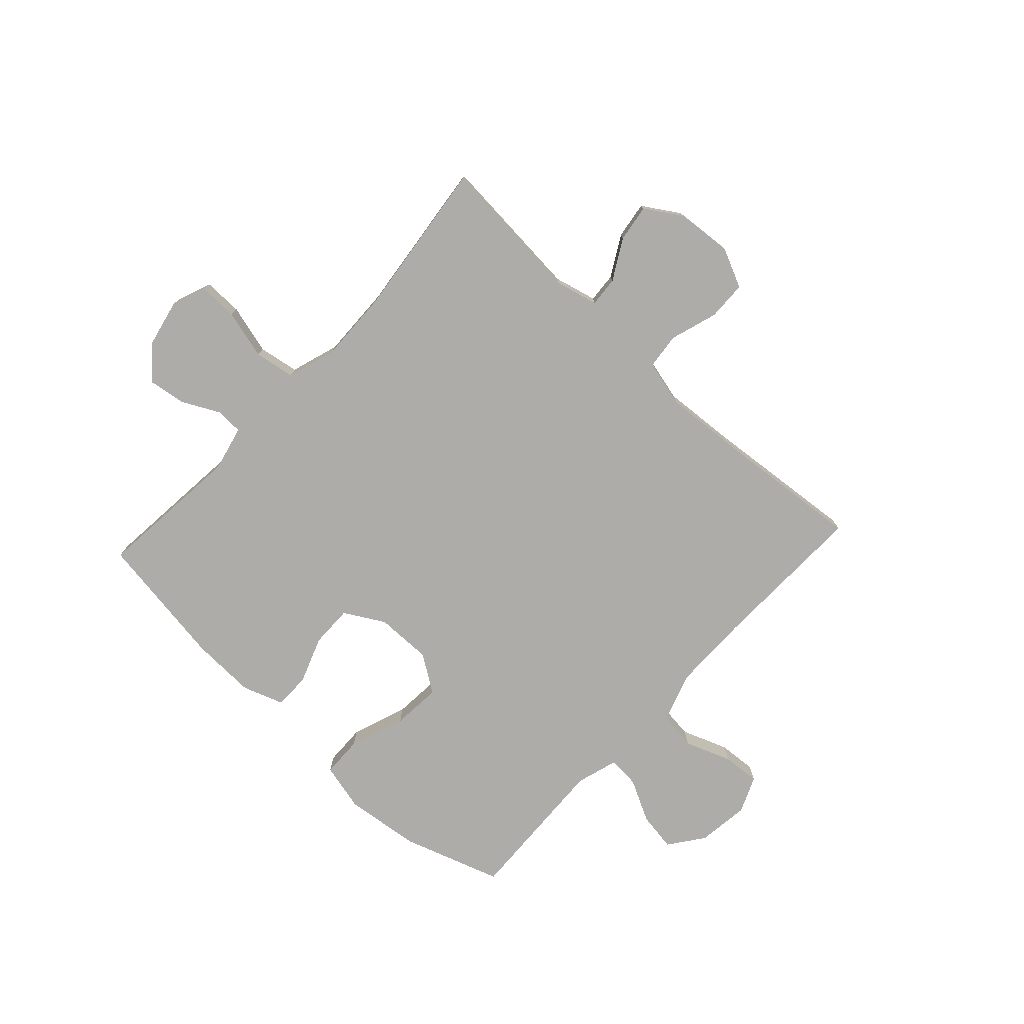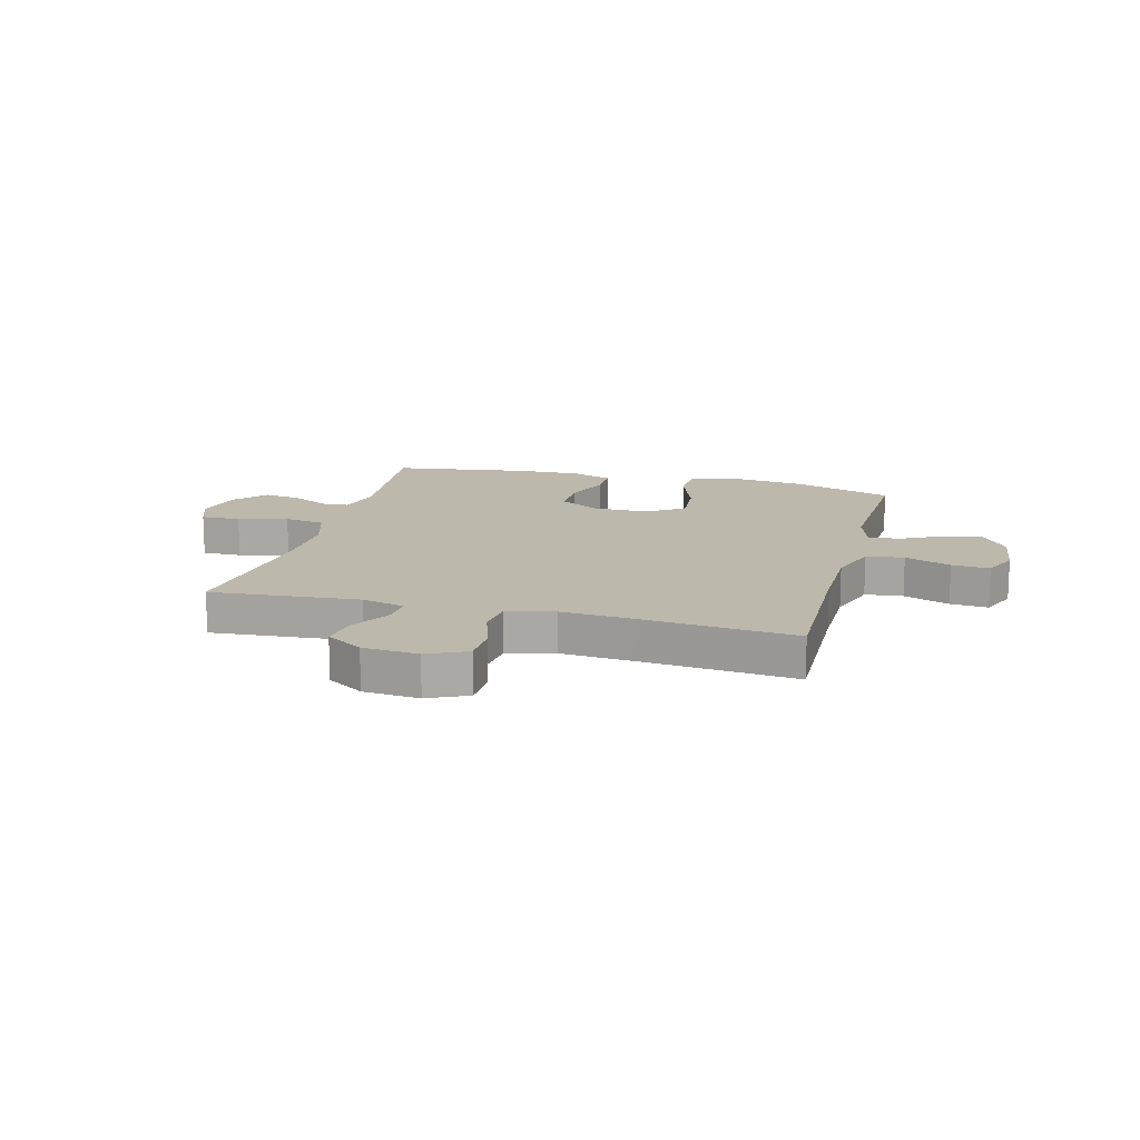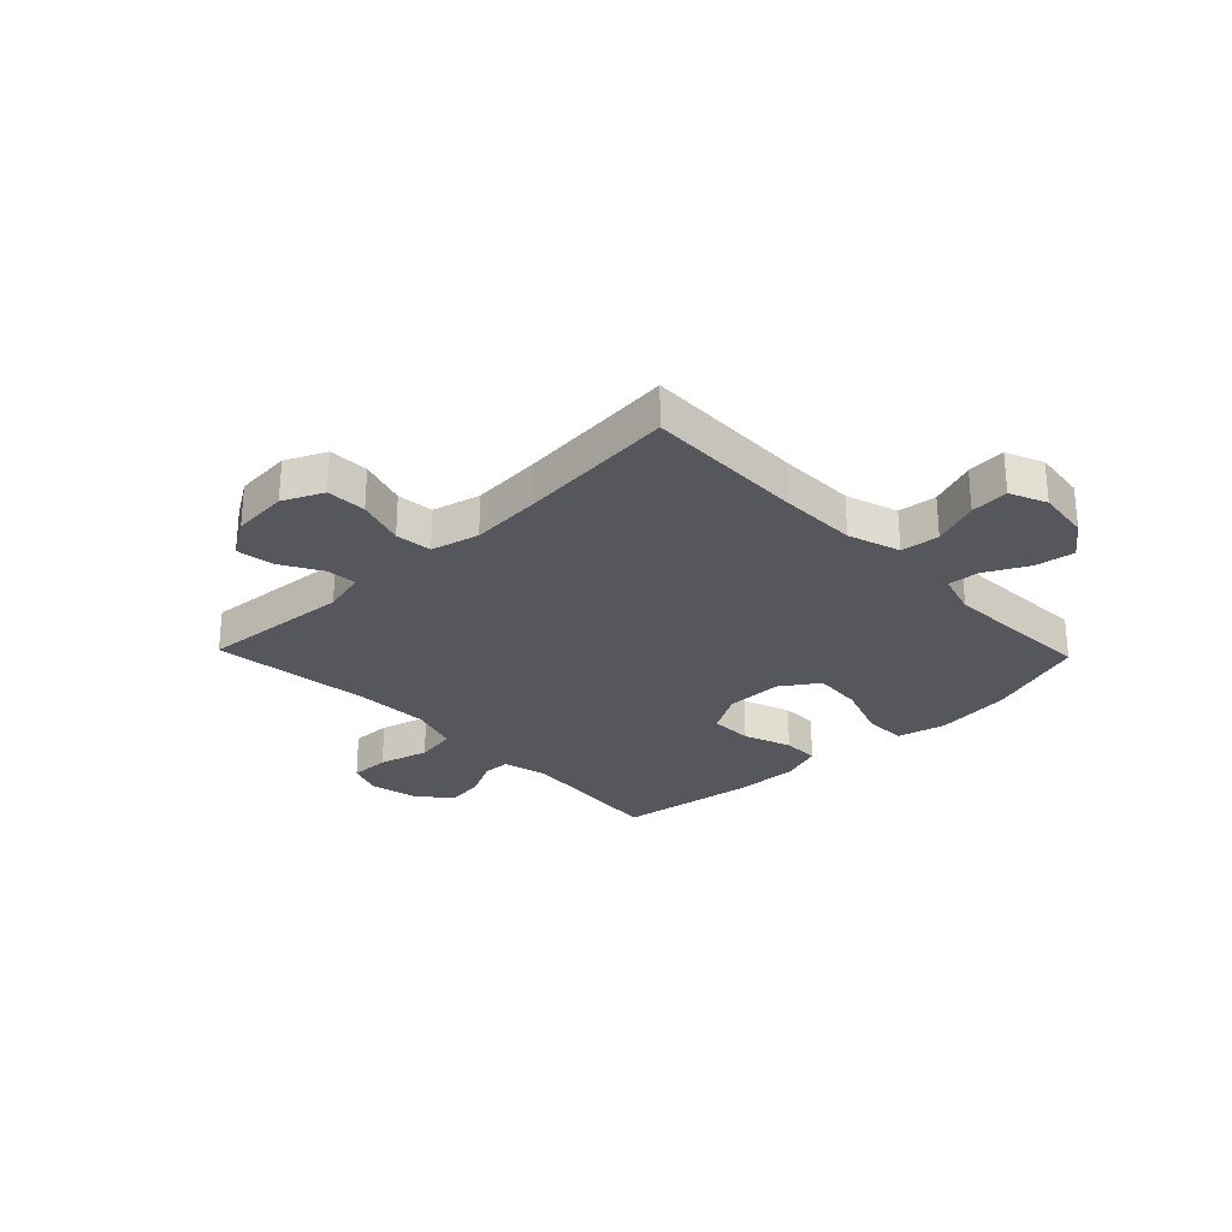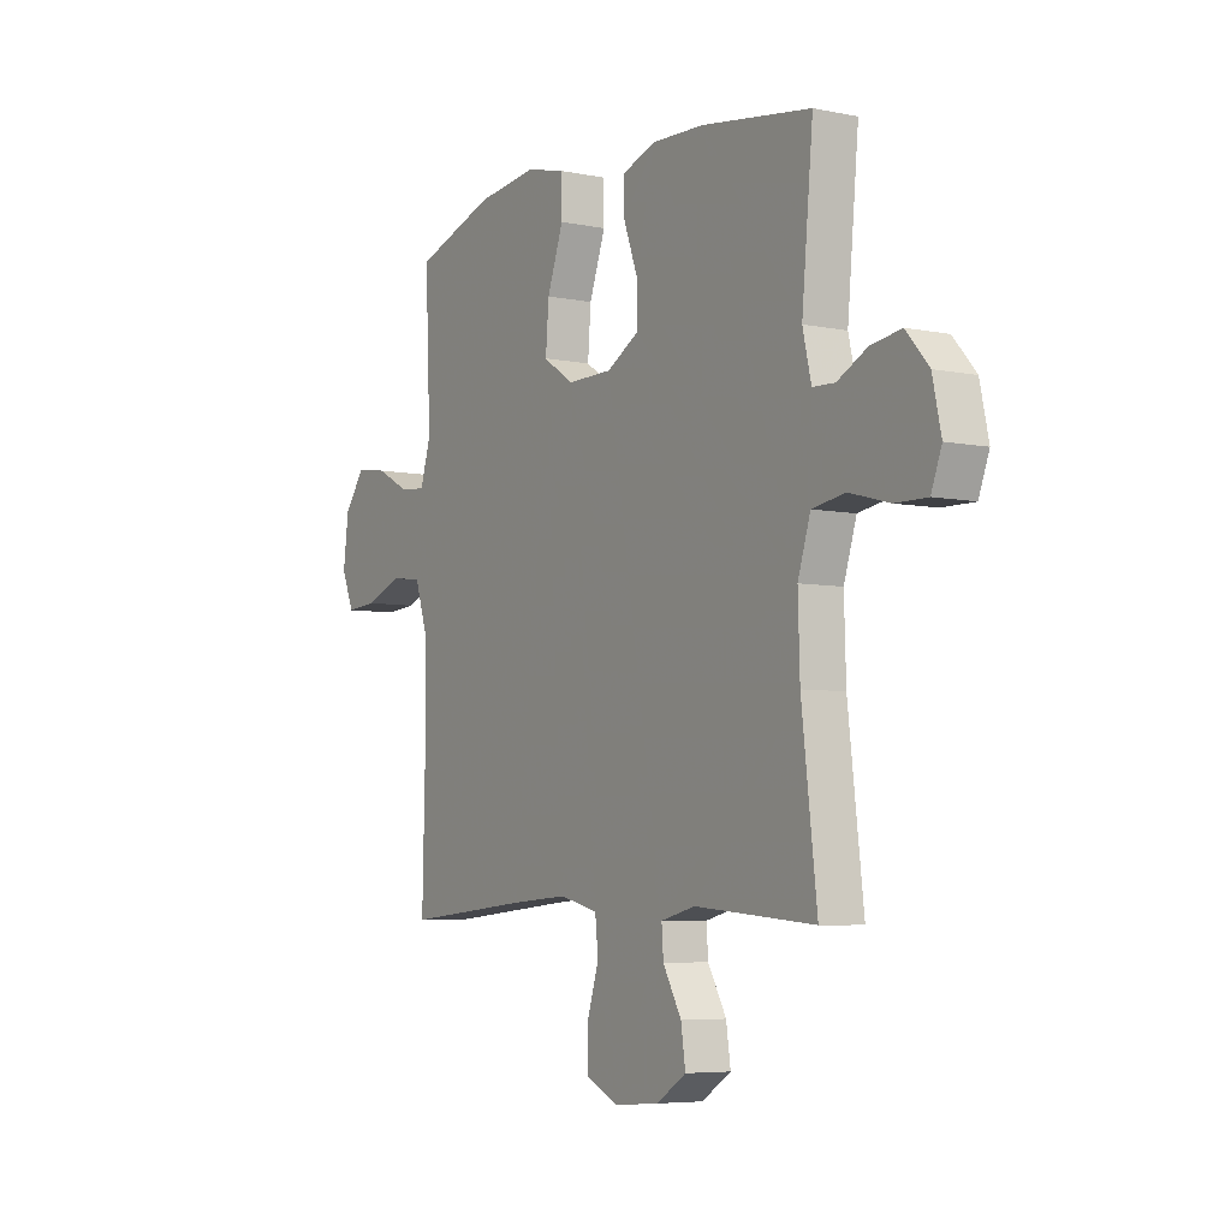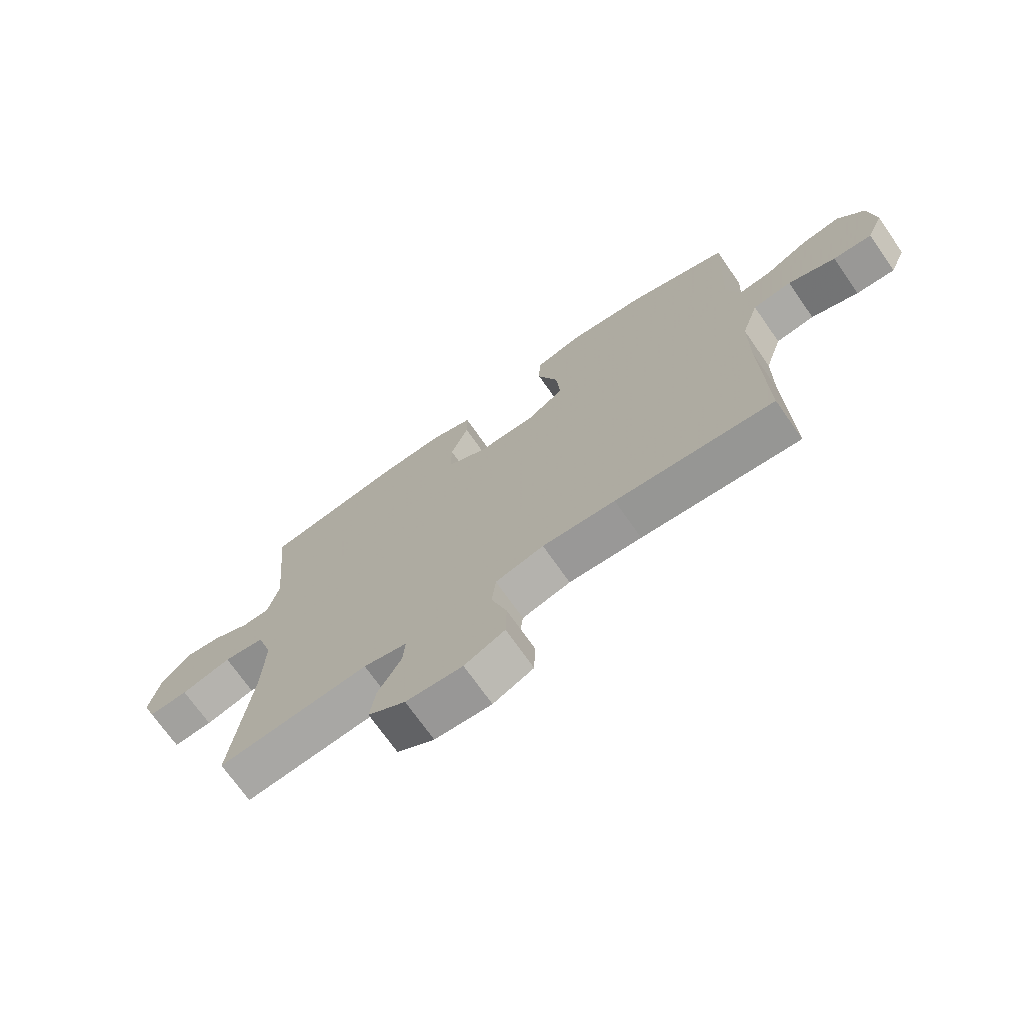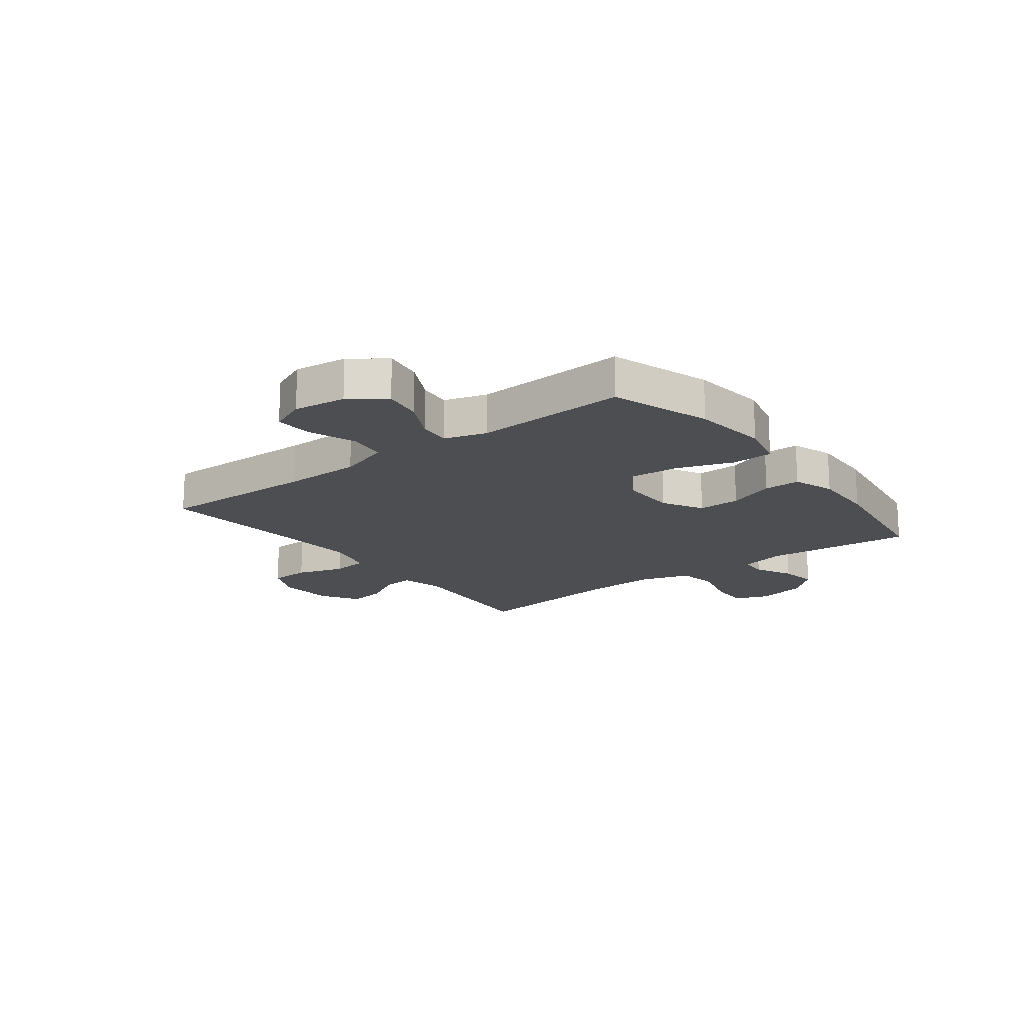
<metadata>
{"format":"obj","ext":"obj","renderer":"f3d","projection":"perspective","resolution":1024,"background":"white","views":[{"elev":-77.0,"azim":137.2,"up":"+Y"},{"elev":14.9,"azim":-165.2,"up":"+Y"},{"elev":-27.5,"azim":-136.1,"up":"+Y"},{"elev":-5.7,"azim":57.9,"up":"+Z"},{"elev":-71.5,"azim":-145.0,"up":"+Z"},{"elev":-17.2,"azim":-52.6,"up":"+Y"}]}
</metadata>
<code>
v 0.5 0.07 -0.5
v 0.233 0.07 -0.478
v 0.156 0.07 -0.497
v 0.16 0.07 -0.551
v 0.201 0.07 -0.623
v 0.211 0.07 -0.69
v 0.145 0.07 -0.732
v 0.045 0.07 -0.74
v -0.026 0.07 -0.707
v -0.028 0.07 -0.636
v -0.001 0.07 -0.551
v -0.008 0.07 -0.486
v -0.093 0.07 -0.465
v -0.221 0.07 -0.474
v -0.5 0.07 -0.5
v -0.493 0.07 -0.216
v -0.494 0.07 -0.078
v -0.524 0.07 0.014
v -0.592 0.07 0.022
v -0.675 0.07 -0.009
v -0.743 0.07 -0.014
v -0.771 0.07 0.051
v -0.759 0.07 0.145
v -0.713 0.07 0.207
v -0.643 0.07 0.196
v -0.568 0.07 0.157
v -0.511 0.07 0.152
v -0.488 0.07 0.228
v -0.5 0.07 0.5
v -0.322 0.07 0.559
v -0.187 0.07 0.575
v -0.101 0.07 0.554
v -0.099 0.07 0.48
v -0.135 0.07 0.38
v -0.142 0.07 0.292
v -0.075 0.07 0.247
v 0.026 0.07 0.248
v 0.098 0.07 0.289
v 0.097 0.07 0.365
v 0.066 0.07 0.449
v 0.066 0.07 0.514
v 0.14 0.07 0.54
v 0.256 0.07 0.536
v 0.5 0.07 0.5
v 0.475 0.07 0.234
v 0.494 0.07 0.153
v 0.543 0.07 0.151
v 0.61 0.07 0.185
v 0.677 0.07 0.195
v 0.727 0.07 0.138
v 0.746 0.07 0.051
v 0.723 0.07 -0.01
v 0.652 0.07 -0.009
v 0.563 0.07 0.015
v 0.49 0.07 0.003
v 0.462 0.07 -0.085
v 0.466 0.07 -0.215
v 0.5 0 -0.5
v 0.233 0 -0.478
v 0.156 0 -0.497
v 0.16 0 -0.551
v 0.201 0 -0.623
v 0.211 0 -0.69
v 0.145 0 -0.732
v 0.045 0 -0.74
v -0.026 0 -0.707
v -0.028 0 -0.636
v -0.001 0 -0.551
v -0.008 0 -0.486
v -0.093 0 -0.465
v -0.221 0 -0.474
v -0.5 0 -0.5
v -0.493 0 -0.216
v -0.494 0 -0.078
v -0.524 0 0.014
v -0.592 0 0.022
v -0.675 0 -0.009
v -0.743 0 -0.014
v -0.771 0 0.051
v -0.759 0 0.145
v -0.713 0 0.207
v -0.643 0 0.196
v -0.568 0 0.157
v -0.511 0 0.152
v -0.488 0 0.228
v -0.5 0 0.5
v -0.322 0 0.559
v -0.187 0 0.575
v -0.101 0 0.554
v -0.099 0 0.48
v -0.135 0 0.38
v -0.142 0 0.292
v -0.075 0 0.247
v 0.026 0 0.248
v 0.098 0 0.289
v 0.097 0 0.365
v 0.066 0 0.449
v 0.066 0 0.514
v 0.14 0 0.54
v 0.256 0 0.536
v 0.5 0 0.5
v 0.475 0 0.234
v 0.494 0 0.153
v 0.543 0 0.151
v 0.61 0 0.185
v 0.677 0 0.195
v 0.727 0 0.138
v 0.746 0 0.051
v 0.723 0 -0.01
v 0.652 0 -0.009
v 0.563 0 0.015
v 0.49 0 0.003
v 0.462 0 -0.085
v 0.466 0 -0.215
f 51 52 53 54
f 51 54 55
f 50 51 55
f 47 48 49 50
f 46 47 50 55
f 45 46 55 56
f 43 44 45
f 42 43 45 56
f 39 40 41 42
f 38 39 42 56
f 31 32 33 34
f 31 34 35
f 28 29 30 31
f 27 28 31 35
f 23 24 25 26
f 23 26 27
f 22 23 27
f 19 20 21 22
f 18 19 22 27
f 17 18 27 35
f 14 15 16
f 13 14 16 17
f 12 13 17 35
f 8 9 10 11
f 8 11 12
f 4 5 6 7
f 3 4 7 8
f 57 1 2
f 57 2 3
f 37 38 56 57
f 36 37 57 3
f 12 35 36
f 3 8 12 36
f 111 110 109 108
f 112 111 108
f 112 108 107
f 107 106 105 104
f 112 107 104 103
f 113 112 103 102
f 102 101 100
f 113 102 100 99
f 99 98 97 96
f 113 99 96 95
f 91 90 89 88
f 92 91 88
f 88 87 86 85
f 92 88 85 84
f 83 82 81 80
f 84 83 80
f 84 80 79
f 79 78 77 76
f 84 79 76 75
f 92 84 75 74
f 73 72 71
f 74 73 71 70
f 92 74 70 69
f 68 67 66 65
f 69 68 65
f 64 63 62 61
f 65 64 61 60
f 59 58 114
f 60 59 114
f 114 113 95 94
f 60 114 94 93
f 93 92 69
f 93 69 65 60
f 1 58 59 2
f 2 59 60 3
f 3 60 61 4
f 4 61 62 5
f 5 62 63 6
f 6 63 64 7
f 7 64 65 8
f 8 65 66 9
f 9 66 67 10
f 10 67 68 11
f 11 68 69 12
f 12 69 70 13
f 13 70 71 14
f 14 71 72 15
f 15 72 73 16
f 16 73 74 17
f 17 74 75 18
f 18 75 76 19
f 19 76 77 20
f 20 77 78 21
f 21 78 79 22
f 22 79 80 23
f 23 80 81 24
f 24 81 82 25
f 25 82 83 26
f 26 83 84 27
f 27 84 85 28
f 28 85 86 29
f 29 86 87 30
f 30 87 88 31
f 31 88 89 32
f 32 89 90 33
f 33 90 91 34
f 34 91 92 35
f 35 92 93 36
f 36 93 94 37
f 37 94 95 38
f 38 95 96 39
f 39 96 97 40
f 40 97 98 41
f 41 98 99 42
f 42 99 100 43
f 43 100 101 44
f 44 101 102 45
f 45 102 103 46
f 46 103 104 47
f 47 104 105 48
f 48 105 106 49
f 49 106 107 50
f 50 107 108 51
f 51 108 109 52
f 52 109 110 53
f 53 110 111 54
f 54 111 112 55
f 55 112 113 56
f 56 113 114 57
f 57 114 58 1

</code>
